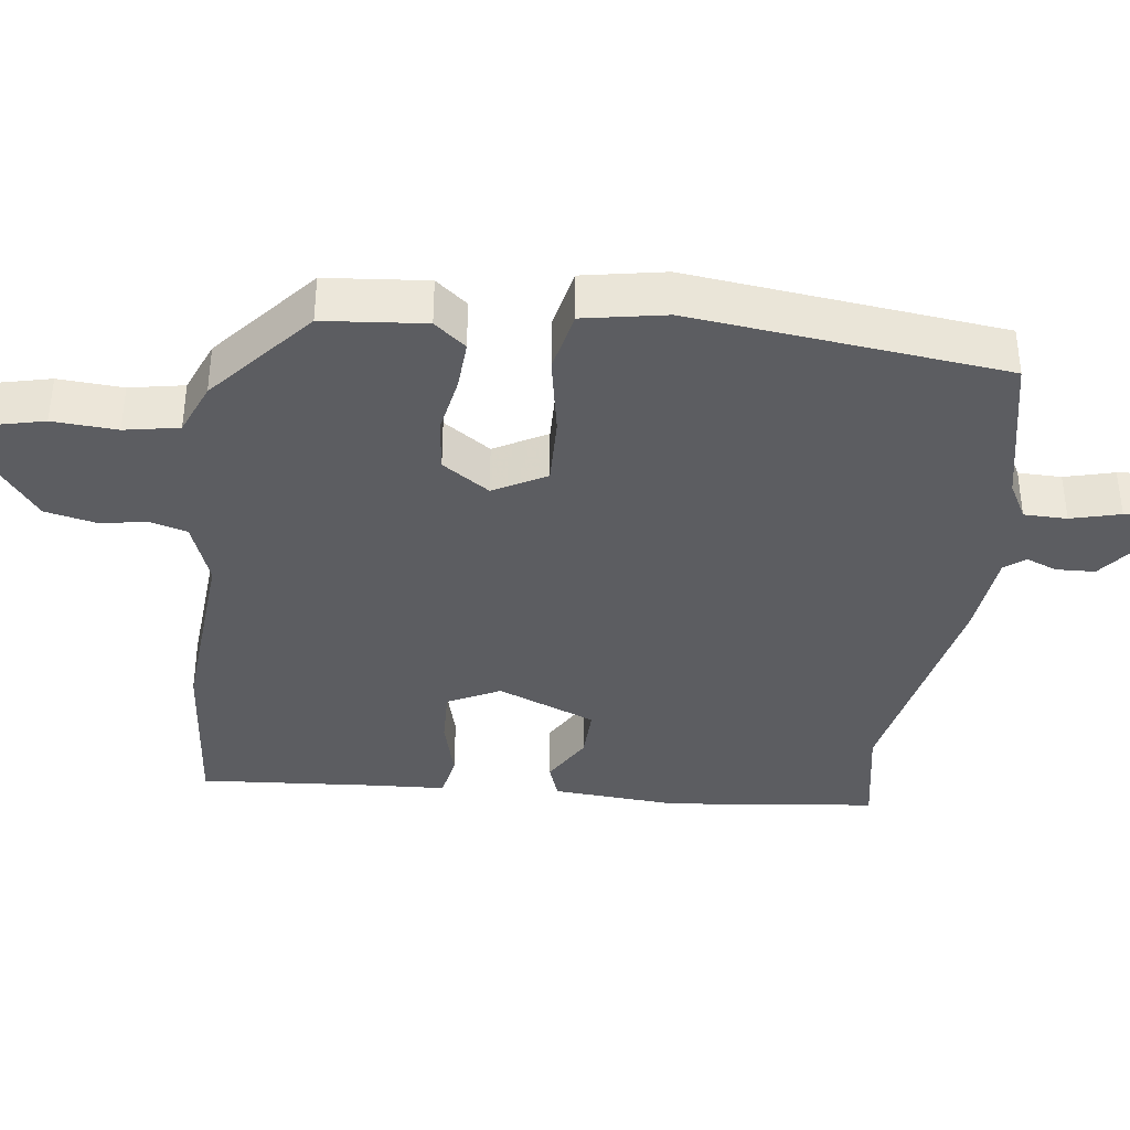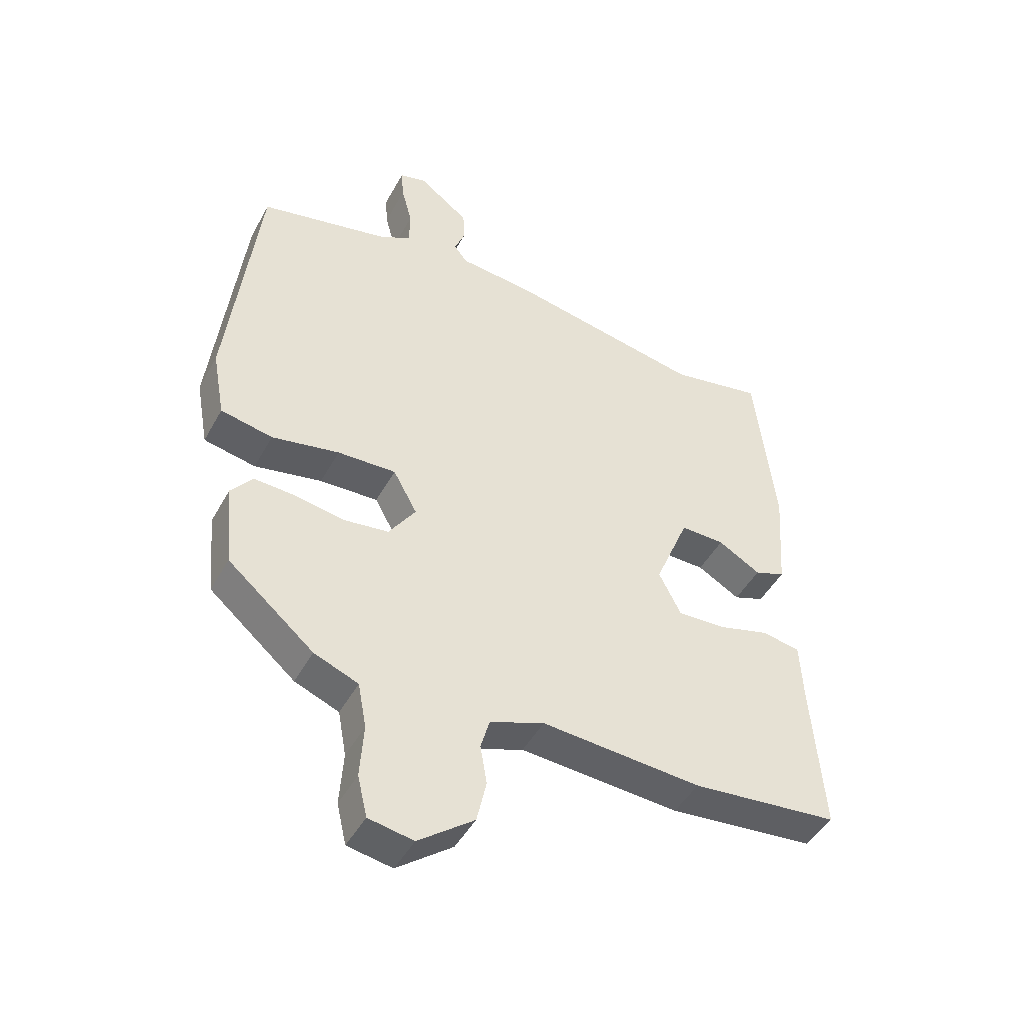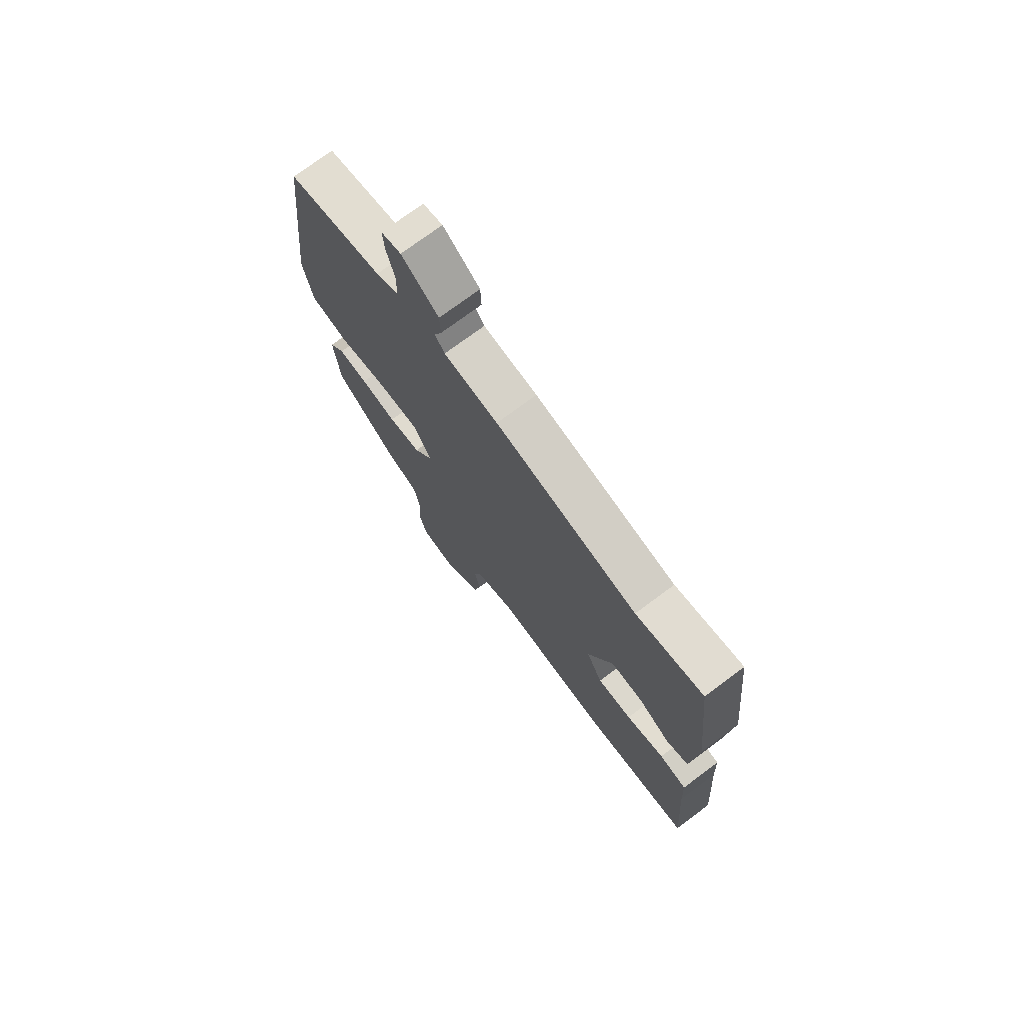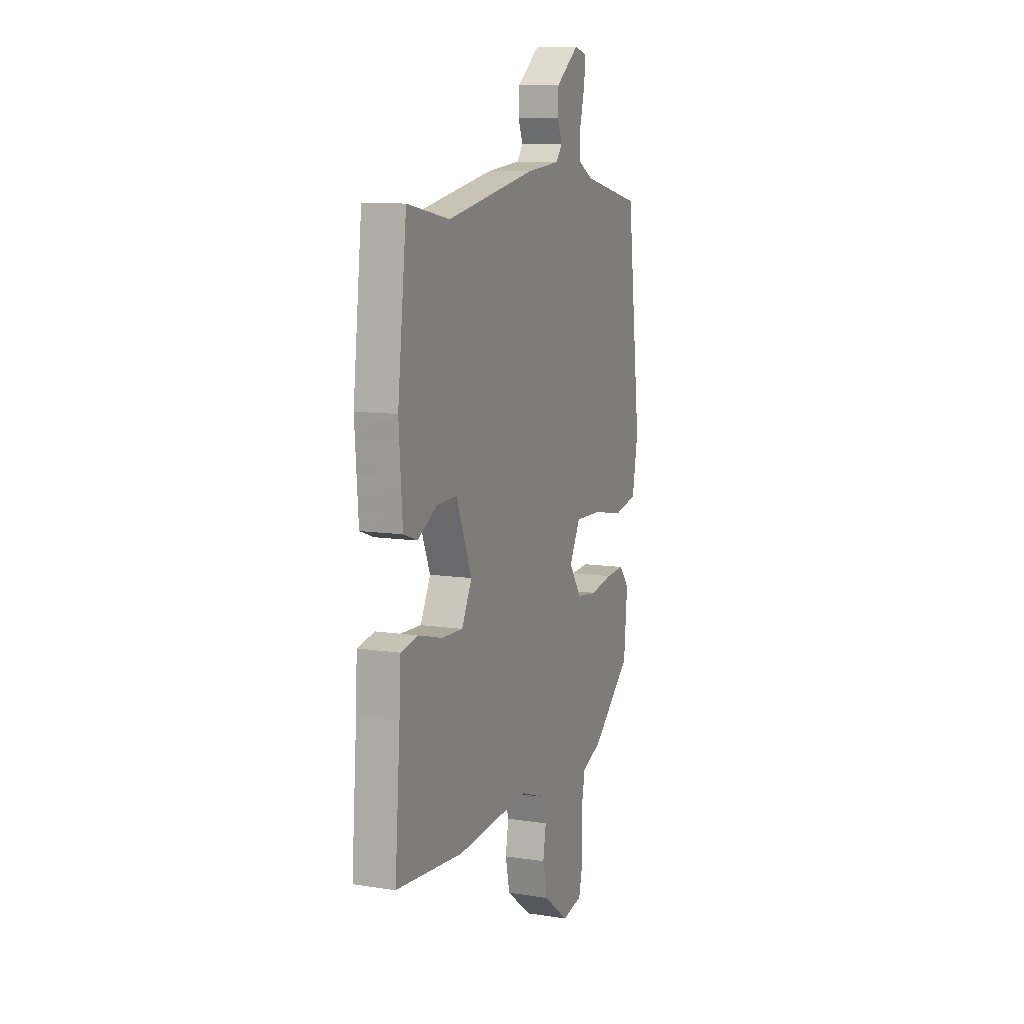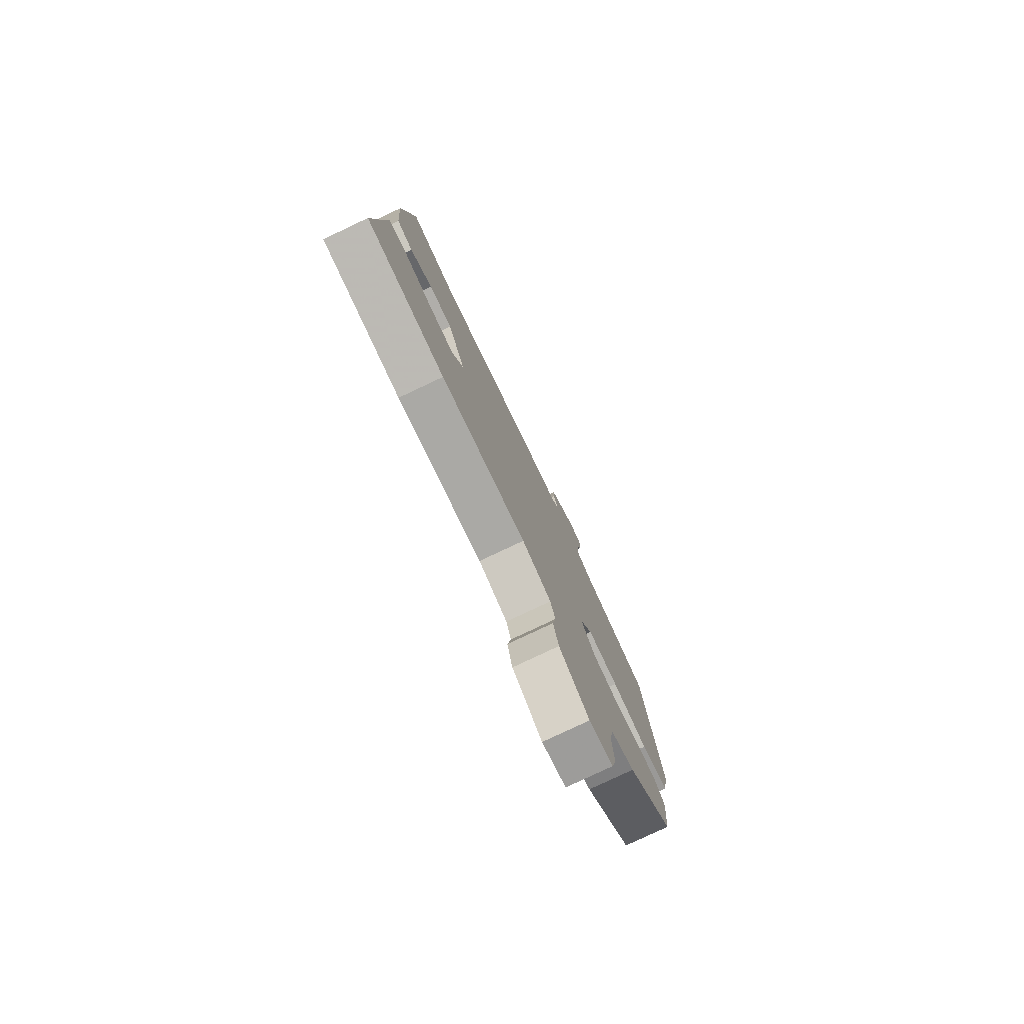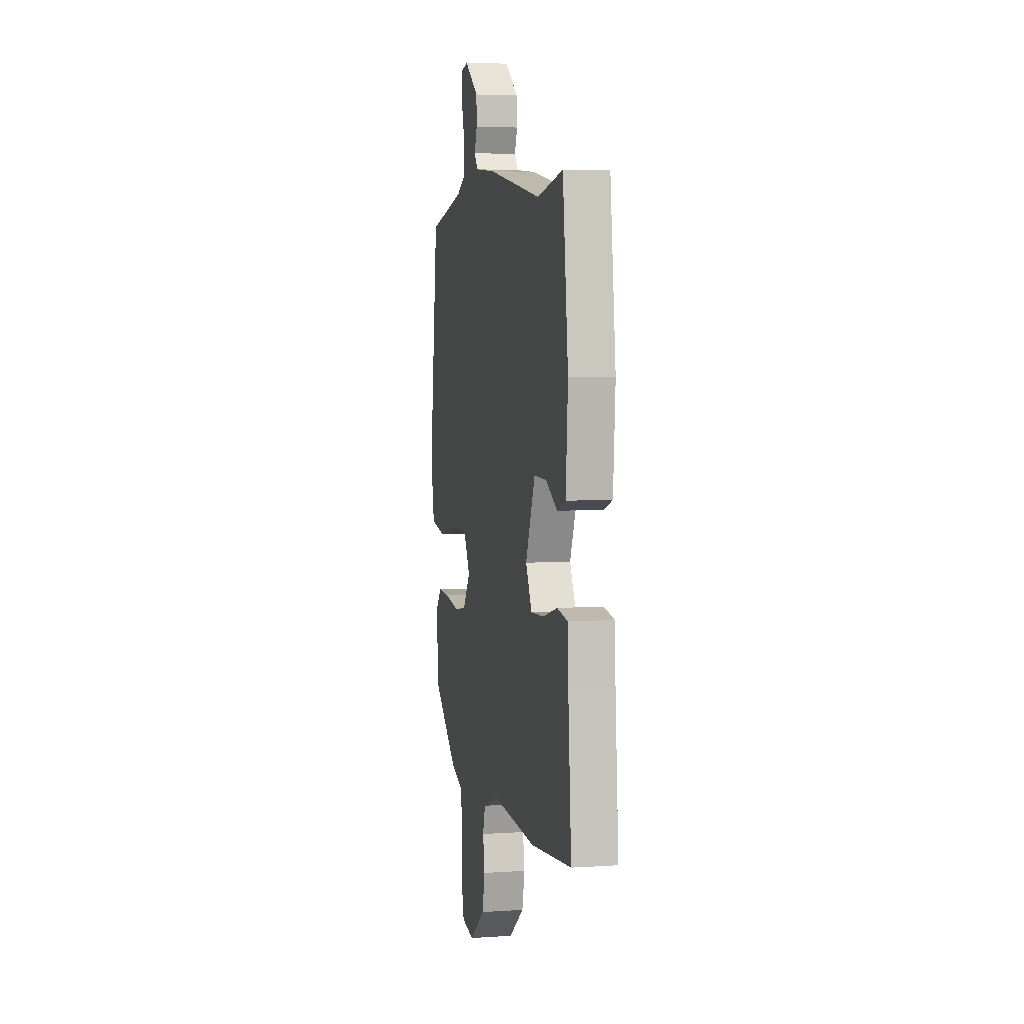
<metadata>
{"format":"obj","ext":"obj","renderer":"f3d","projection":"perspective","resolution":1024,"background":"white","views":[{"elev":-37.2,"azim":-97.2,"up":"+Y"},{"elev":-45.9,"azim":-27.3,"up":"+Z"},{"elev":74.0,"azim":53.3,"up":"+Z"},{"elev":10.0,"azim":111.7,"up":"+Z"},{"elev":-79.2,"azim":115.3,"up":"+Z"},{"elev":4.2,"azim":77.5,"up":"+Z"}]}
</metadata>
<code>
v 0.346 0.07 0.472
v 0.501 0.07 0.5
v 0.534 0.07 0.205
v 0.521 0.07 0.029
v 0.47 0.07 0.011
v 0.399 0.07 0.052
v 0.325 0.07 0.054
v 0.268 0.07 -0.084
v 0.305 0.07 -0.157
v 0.384 0.07 -0.154
v 0.471 0.07 -0.131
v 0.534 0.07 -0.143
v 0.539 0.07 -0.242
v 0.558 0.07 -0.495
v 0.312 0.07 -0.517
v 0.045 0.07 -0.496
v -0.046 0.07 -0.529
v -0.061 0.07 -0.581
v -0.05 0.07 -0.646
v -0.066 0.07 -0.718
v -0.159 0.07 -0.788
v -0.234 0.07 -0.774
v -0.25 0.07 -0.706
v -0.244 0.07 -0.616
v -0.258 0.07 -0.54
v -0.332 0.07 -0.51
v -0.476 0.07 -0.387
v -0.489 0.07 -0.246
v -0.453 0.07 -0.202
v -0.384 0.07 -0.206
v -0.301 0.07 -0.221
v -0.226 0.07 -0.212
v -0.181 0.07 -0.146
v -0.221 0.07 -0.073
v -0.319 0.07 -0.076
v -0.432 0.07 -0.097
v -0.519 0.07 -0.079
v -0.54 0.07 0.036
v -0.489 0.07 0.473
v -0.271 0.07 0.519
v -0.219 0.07 0.547
v -0.218 0.07 0.607
v -0.236 0.07 0.676
v -0.24 0.07 0.728
v -0.195 0.07 0.739
v -0.111 0.07 0.675
v -0.109 0.07 0.621
v -0.126 0.07 0.578
v -0.104 0.07 0.549
v 0.02 0.07 0.536
v 0.346 0 0.472
v 0.501 0 0.5
v 0.534 0 0.205
v 0.521 0 0.029
v 0.47 0 0.011
v 0.399 0 0.052
v 0.325 0 0.054
v 0.268 0 -0.084
v 0.305 0 -0.157
v 0.384 0 -0.154
v 0.471 0 -0.131
v 0.534 0 -0.143
v 0.539 0 -0.242
v 0.558 0 -0.495
v 0.312 0 -0.517
v 0.045 0 -0.496
v -0.046 0 -0.529
v -0.061 0 -0.581
v -0.05 0 -0.646
v -0.066 0 -0.718
v -0.159 0 -0.788
v -0.234 0 -0.774
v -0.25 0 -0.706
v -0.244 0 -0.616
v -0.258 0 -0.54
v -0.332 0 -0.51
v -0.476 0 -0.387
v -0.489 0 -0.246
v -0.453 0 -0.202
v -0.384 0 -0.206
v -0.301 0 -0.221
v -0.226 0 -0.212
v -0.181 0 -0.146
v -0.221 0 -0.073
v -0.319 0 -0.076
v -0.432 0 -0.097
v -0.519 0 -0.079
v -0.54 0 0.036
v -0.489 0 0.473
v -0.271 0 0.519
v -0.219 0 0.547
v -0.218 0 0.607
v -0.236 0 0.676
v -0.24 0 0.728
v -0.195 0 0.739
v -0.111 0 0.675
v -0.109 0 0.621
v -0.126 0 0.578
v -0.104 0 0.549
v 0.02 0 0.536
f 49 50 1
f 46 47 48
f 45 46 48
f 44 45 48
f 43 44 48
f 42 43 48
f 41 42 48 49
f 40 41 49 1
f 39 40 1
f 38 39 1
f 37 38 1
f 36 37 1
f 35 36 1
f 29 30 31
f 28 29 31
f 27 28 31
f 26 27 31
f 25 26 31
f 24 25 31 32
f 22 23 24
f 21 22 24
f 20 21 24
f 19 20 24
f 18 19 24
f 24 32 33
f 18 24 33
f 17 18 33
f 13 14 15 16
f 13 16 17
f 12 13 17
f 11 12 17
f 10 11 17
f 9 10 17
f 8 9 17 33
f 4 5 6
f 3 4 6
f 2 3 6
f 1 2 6
f 1 6 7
f 34 35 1 7
f 7 8 33 34
f 51 100 99
f 98 97 96
f 98 96 95
f 98 95 94
f 98 94 93
f 98 93 92
f 99 98 92 91
f 51 99 91 90
f 51 90 89
f 51 89 88
f 51 88 87
f 51 87 86
f 51 86 85
f 81 80 79
f 81 79 78
f 81 78 77
f 81 77 76
f 81 76 75
f 82 81 75 74
f 74 73 72
f 74 72 71
f 74 71 70
f 74 70 69
f 74 69 68
f 83 82 74
f 83 74 68
f 83 68 67
f 66 65 64 63
f 67 66 63
f 67 63 62
f 67 62 61
f 67 61 60
f 67 60 59
f 83 67 59 58
f 56 55 54
f 56 54 53
f 56 53 52
f 56 52 51
f 57 56 51
f 57 51 85 84
f 84 83 58 57
f 1 51 52 2
f 2 52 53 3
f 3 53 54 4
f 4 54 55 5
f 5 55 56 6
f 6 56 57 7
f 7 57 58 8
f 8 58 59 9
f 9 59 60 10
f 10 60 61 11
f 11 61 62 12
f 12 62 63 13
f 13 63 64 14
f 14 64 65 15
f 15 65 66 16
f 16 66 67 17
f 17 67 68 18
f 18 68 69 19
f 19 69 70 20
f 20 70 71 21
f 21 71 72 22
f 22 72 73 23
f 23 73 74 24
f 24 74 75 25
f 25 75 76 26
f 26 76 77 27
f 27 77 78 28
f 28 78 79 29
f 29 79 80 30
f 30 80 81 31
f 31 81 82 32
f 32 82 83 33
f 33 83 84 34
f 34 84 85 35
f 35 85 86 36
f 36 86 87 37
f 37 87 88 38
f 38 88 89 39
f 39 89 90 40
f 40 90 91 41
f 41 91 92 42
f 42 92 93 43
f 43 93 94 44
f 44 94 95 45
f 45 95 96 46
f 46 96 97 47
f 47 97 98 48
f 48 98 99 49
f 49 99 100 50
f 50 100 51 1

</code>
